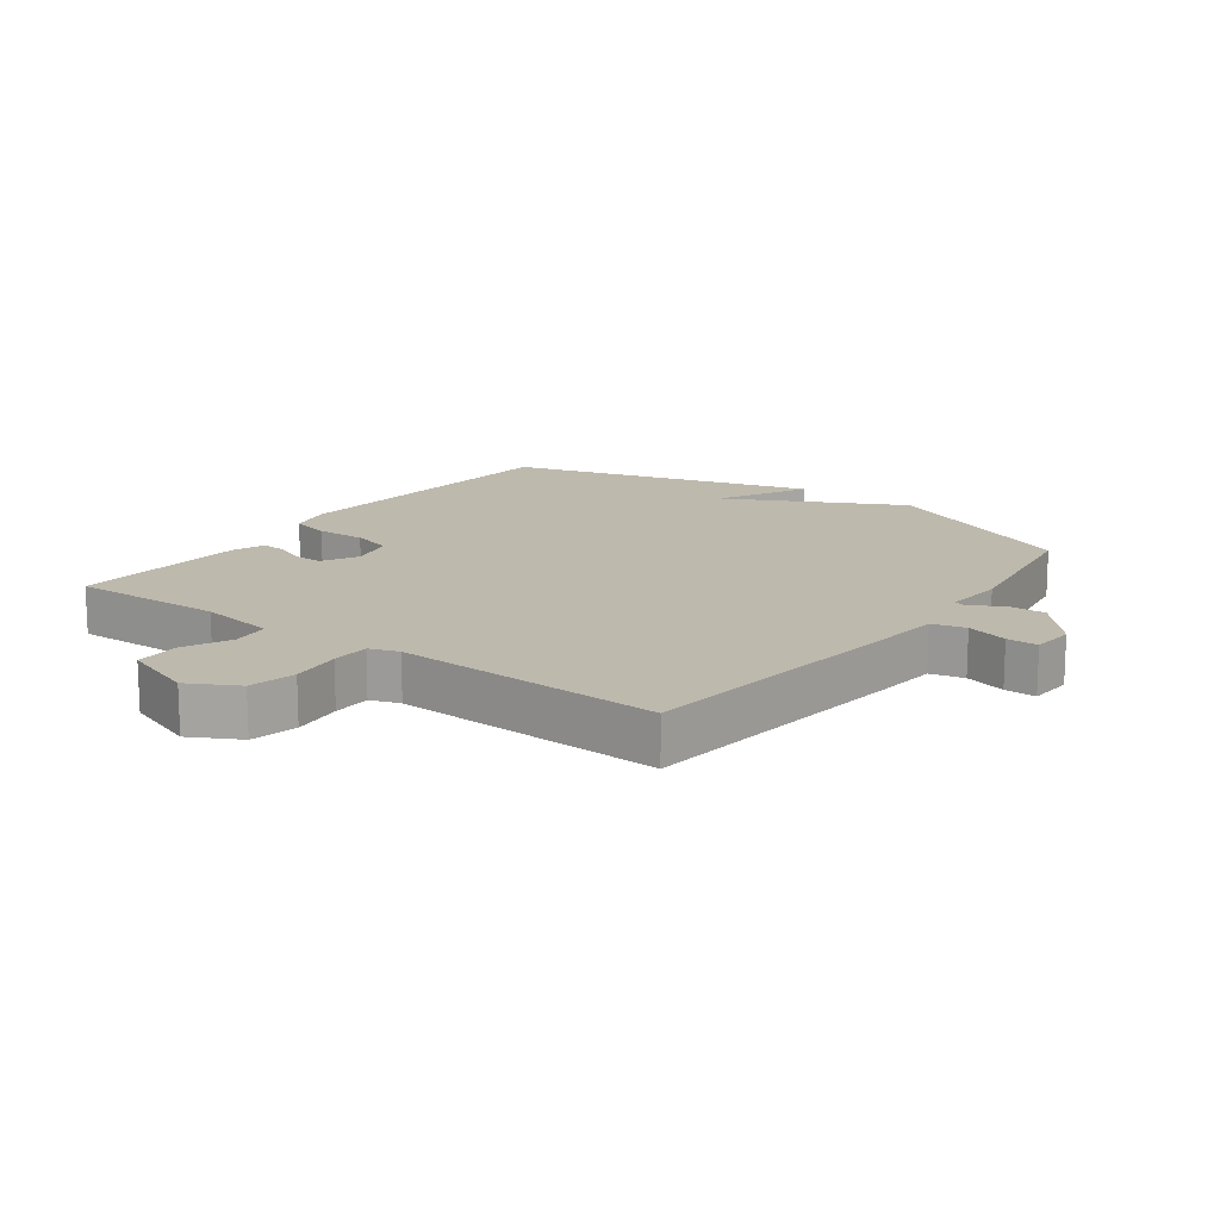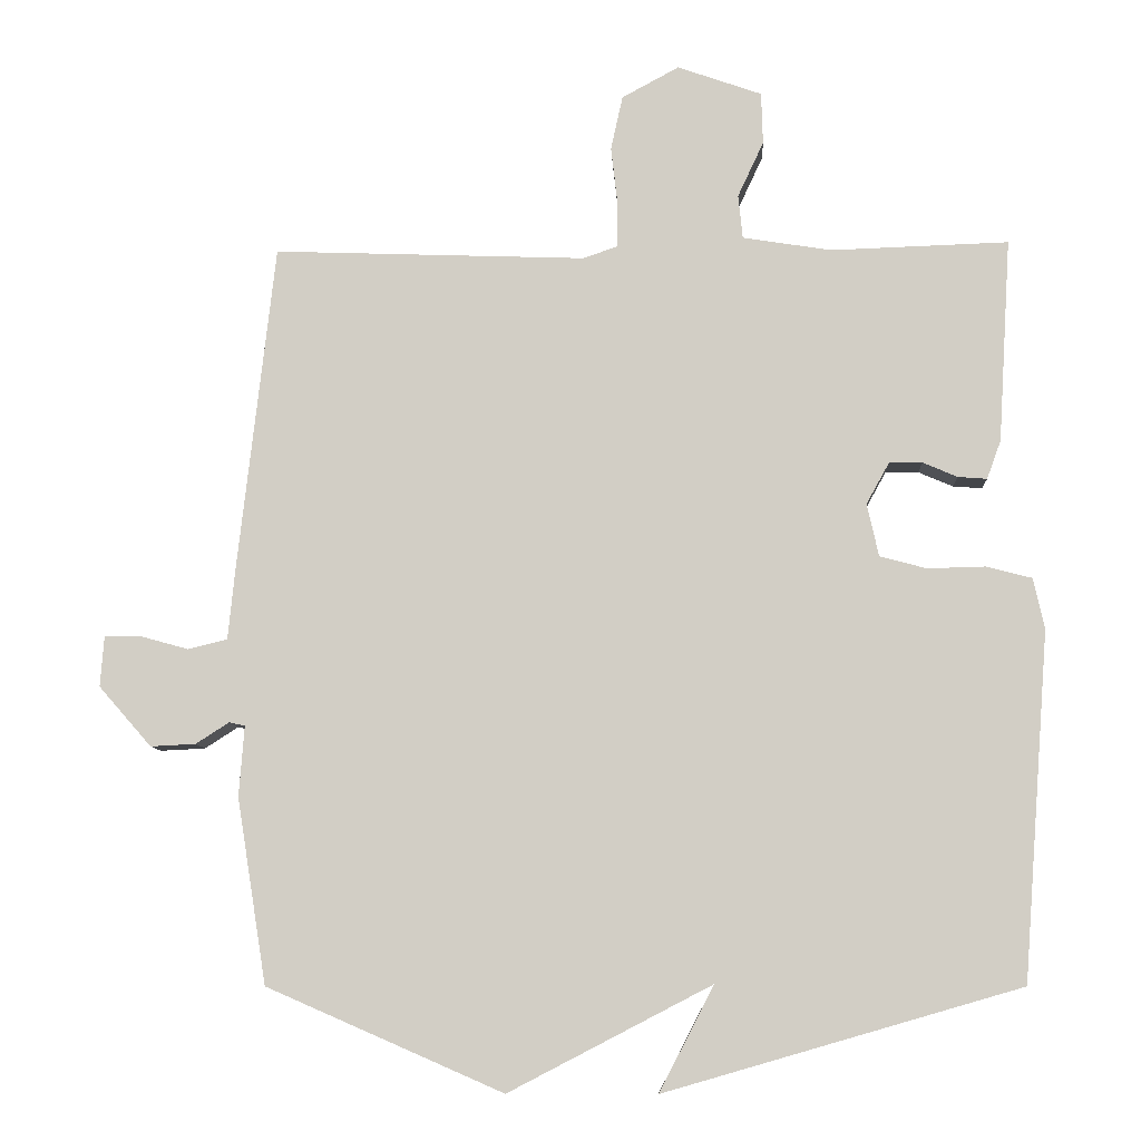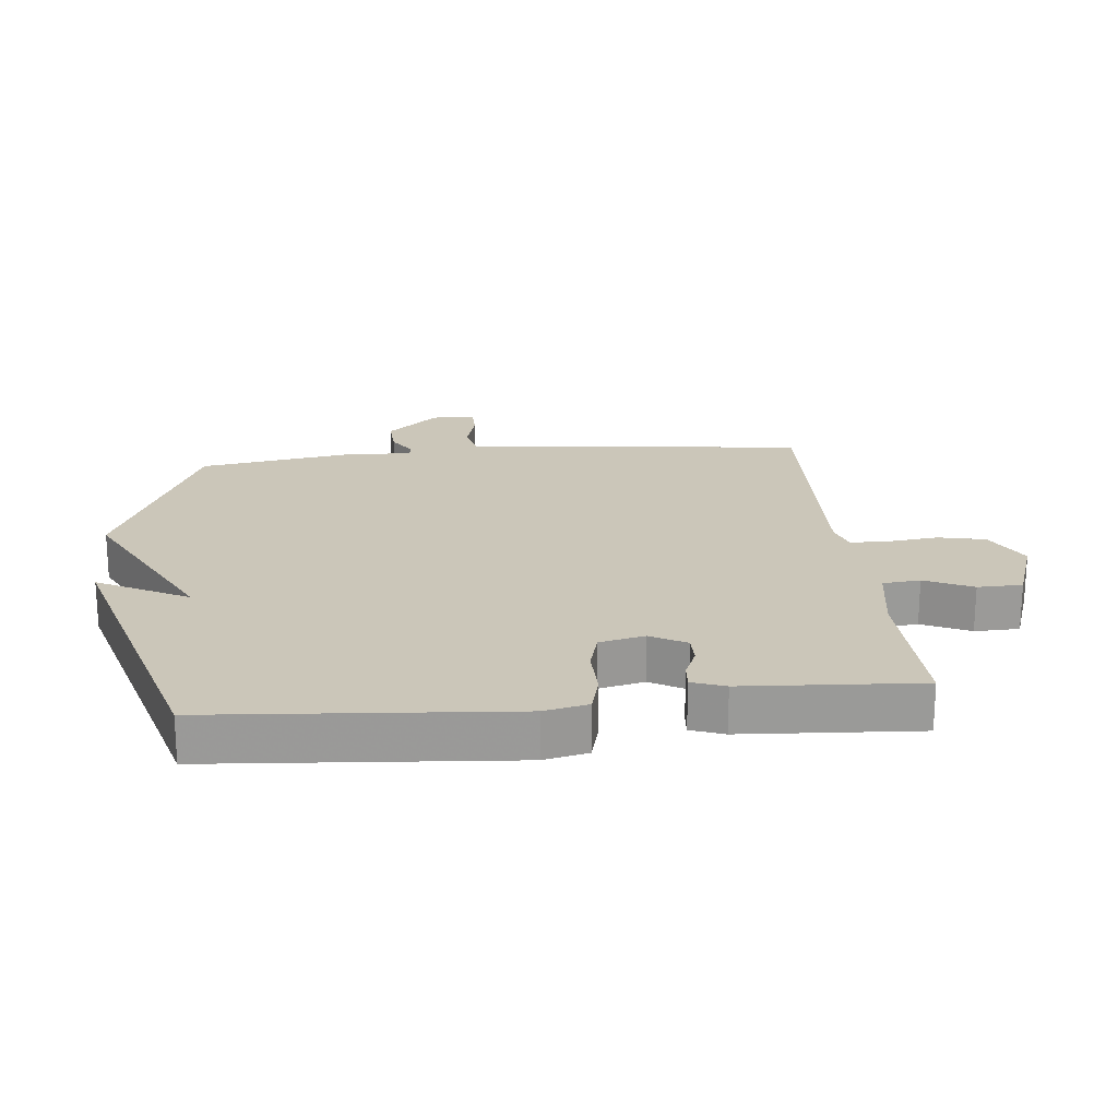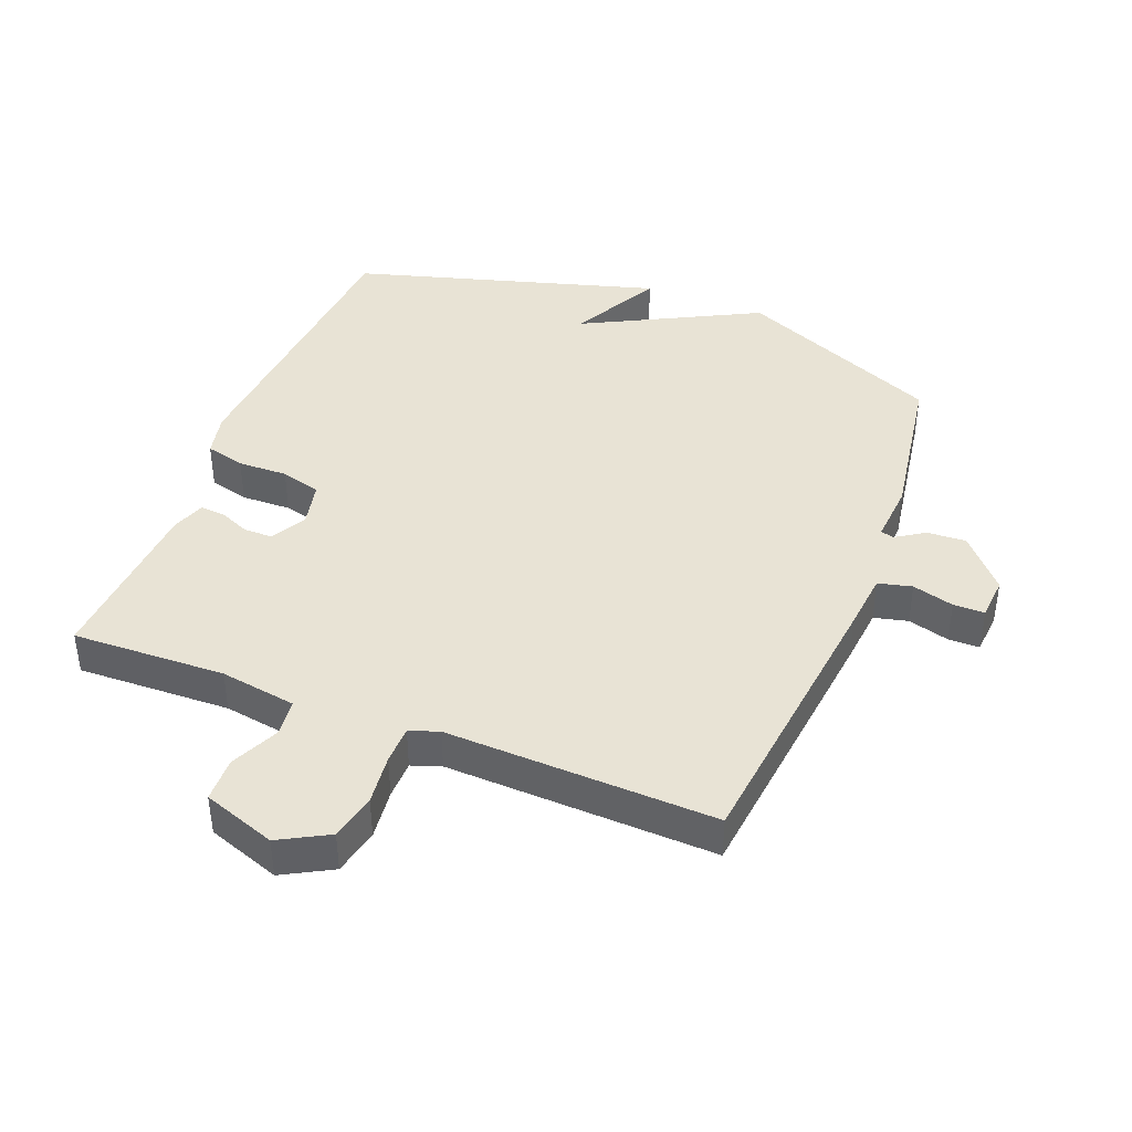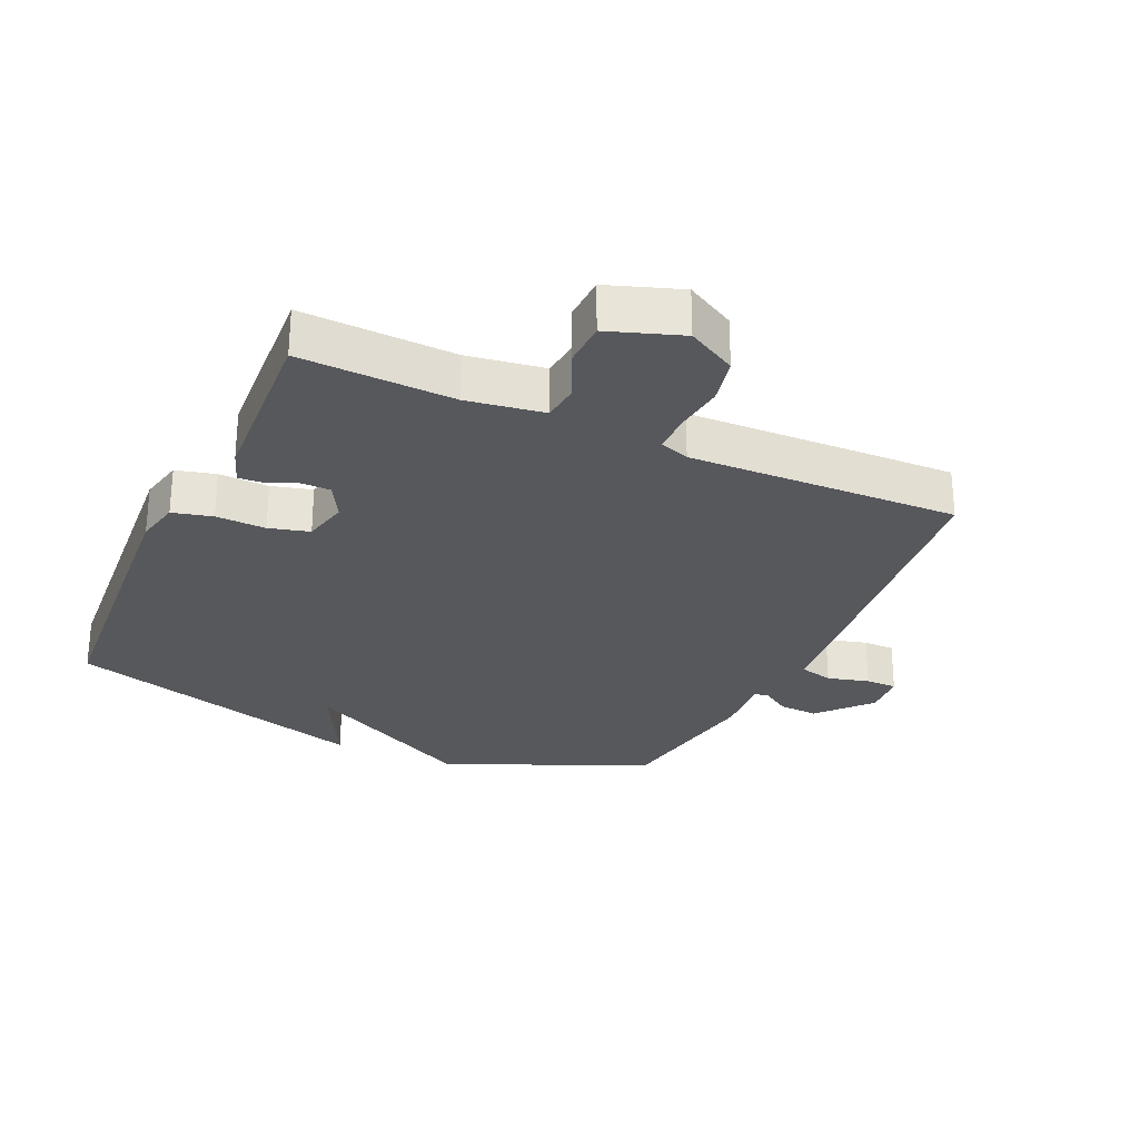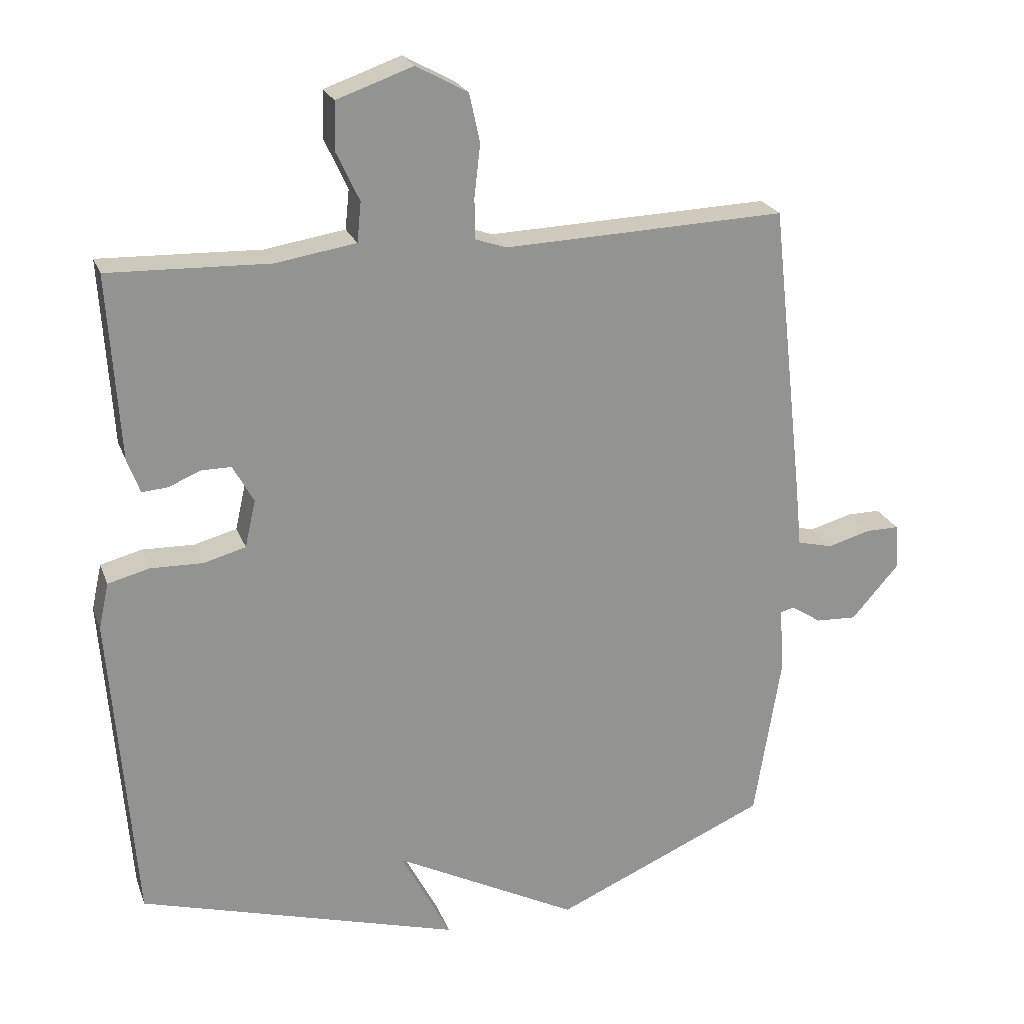
<metadata>
{"format":"obj","ext":"obj","renderer":"f3d","projection":"perspective","resolution":1024,"background":"white","views":[{"elev":15.3,"azim":36.5,"up":"+Y"},{"elev":-8.7,"azim":-177.3,"up":"+Z"},{"elev":21.0,"azim":-95.8,"up":"+Y"},{"elev":41.3,"azim":21.4,"up":"+Y"},{"elev":-27.8,"azim":-24.7,"up":"+Y"},{"elev":22.9,"azim":-17.3,"up":"+Z"}]}
</metadata>
<code>
v -0.5 0.07 0.5
v -0.26 0.07 0.492
v -0.14 0.07 0.511
v -0.134 0.07 0.57
v -0.169 0.07 0.645
v -0.167 0.07 0.715
v -0.053 0.07 0.755
v 0.024 0.07 0.713
v 0.04 0.07 0.64
v 0.031 0.07 0.561
v 0.032 0.07 0.501
v 0.078 0.07 0.485
v 0.5 0.07 0.5
v 0.55 0.07 0.054
v 0.559 0.07 -0.038
v 0.612 0.07 -0.051
v 0.677 0.07 -0.033
v 0.726 0.07 -0.033
v 0.731 0.07 -0.101
v 0.66 0.07 -0.182
v 0.599 0.07 -0.179
v 0.554 0.07 -0.15
v 0.533 0.07 -0.155
v 0.54 0.07 -0.25
v 0.5 0.07 -0.5
v 0.181 0.07 -0.639
v -0.093 0.07 -0.497
v -0.019 0.07 -0.639
v -0.5 0.07 -0.5
v -0.536 0.07 -0.031
v -0.521 0.07 0.038
v -0.459 0.07 0.054
v -0.381 0.07 0.052
v -0.318 0.07 0.069
v -0.302 0.07 0.14
v -0.333 0.07 0.196
v -0.378 0.07 0.196
v -0.425 0.07 0.176
v -0.464 0.07 0.173
v -0.483 0.07 0.225
v -0.5 0 0.5
v -0.26 0 0.492
v -0.14 0 0.511
v -0.134 0 0.57
v -0.169 0 0.645
v -0.167 0 0.715
v -0.053 0 0.755
v 0.024 0 0.713
v 0.04 0 0.64
v 0.031 0 0.561
v 0.032 0 0.501
v 0.078 0 0.485
v 0.5 0 0.5
v 0.55 0 0.054
v 0.559 0 -0.038
v 0.612 0 -0.051
v 0.677 0 -0.033
v 0.726 0 -0.033
v 0.731 0 -0.101
v 0.66 0 -0.182
v 0.599 0 -0.179
v 0.554 0 -0.15
v 0.533 0 -0.155
v 0.54 0 -0.25
v 0.5 0 -0.5
v 0.181 0 -0.639
v -0.093 0 -0.497
v -0.019 0 -0.639
v -0.5 0 -0.5
v -0.536 0 -0.031
v -0.521 0 0.038
v -0.459 0 0.054
v -0.381 0 0.052
v -0.318 0 0.069
v -0.302 0 0.14
v -0.333 0 0.196
v -0.378 0 0.196
v -0.425 0 0.176
v -0.464 0 0.173
v -0.483 0 0.225
f 40 1 2
f 39 40 2
f 38 39 2
f 37 38 2
f 36 37 2 3
f 35 36 3
f 34 35 3
f 31 32 33
f 30 31 33
f 29 30 33
f 28 29 33
f 27 28 33
f 27 33 34
f 26 27 34
f 25 26 34
f 24 25 34
f 23 24 34
f 22 23 34 3
f 20 21 22
f 19 20 22
f 18 19 22
f 17 18 22
f 16 17 22
f 15 16 22
f 14 15 22
f 13 14 22
f 12 13 22
f 11 12 22 3
f 8 9 10
f 7 8 10
f 6 7 10
f 5 6 10
f 4 5 10
f 3 4 10 11
f 42 41 80
f 42 80 79
f 42 79 78
f 42 78 77
f 43 42 77 76
f 43 76 75
f 43 75 74
f 73 72 71
f 73 71 70
f 73 70 69
f 73 69 68
f 73 68 67
f 74 73 67
f 74 67 66
f 74 66 65
f 74 65 64
f 74 64 63
f 43 74 63 62
f 62 61 60
f 62 60 59
f 62 59 58
f 62 58 57
f 62 57 56
f 62 56 55
f 62 55 54
f 62 54 53
f 62 53 52
f 43 62 52 51
f 50 49 48
f 50 48 47
f 50 47 46
f 50 46 45
f 50 45 44
f 51 50 44 43
f 1 41 42 2
f 2 42 43 3
f 3 43 44 4
f 4 44 45 5
f 5 45 46 6
f 6 46 47 7
f 7 47 48 8
f 8 48 49 9
f 9 49 50 10
f 10 50 51 11
f 11 51 52 12
f 12 52 53 13
f 13 53 54 14
f 14 54 55 15
f 15 55 56 16
f 16 56 57 17
f 17 57 58 18
f 18 58 59 19
f 19 59 60 20
f 20 60 61 21
f 21 61 62 22
f 22 62 63 23
f 23 63 64 24
f 24 64 65 25
f 25 65 66 26
f 26 66 67 27
f 27 67 68 28
f 28 68 69 29
f 29 69 70 30
f 30 70 71 31
f 31 71 72 32
f 32 72 73 33
f 33 73 74 34
f 34 74 75 35
f 35 75 76 36
f 36 76 77 37
f 37 77 78 38
f 38 78 79 39
f 39 79 80 40
f 40 80 41 1

</code>
